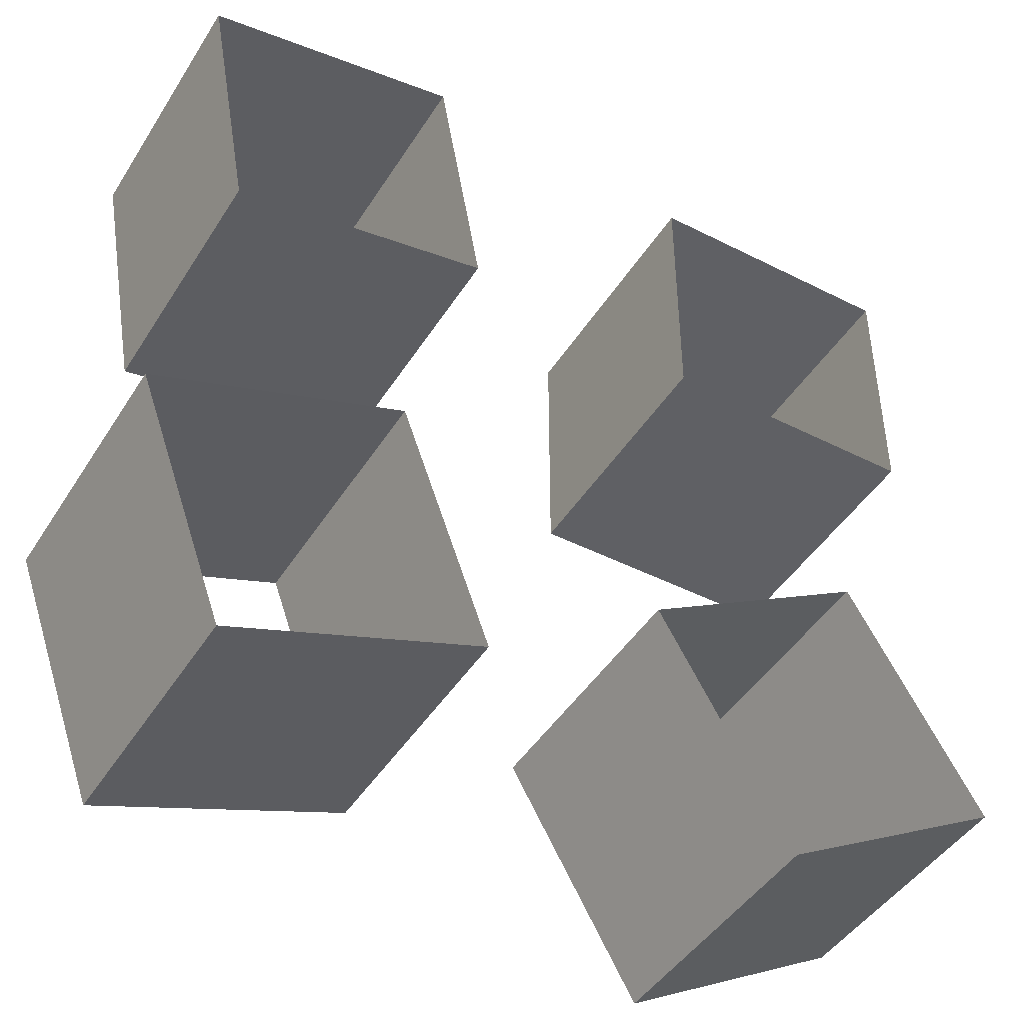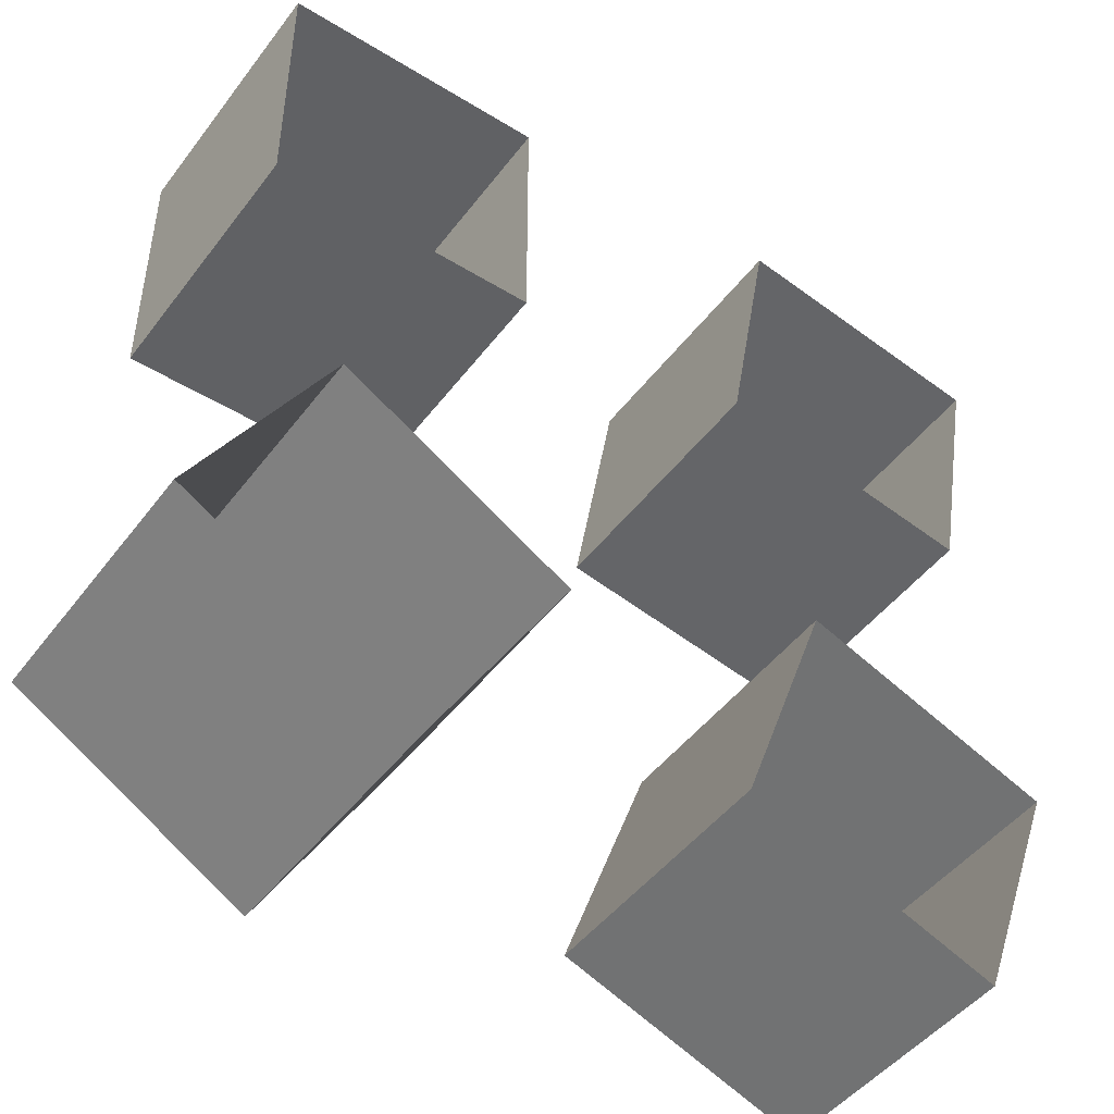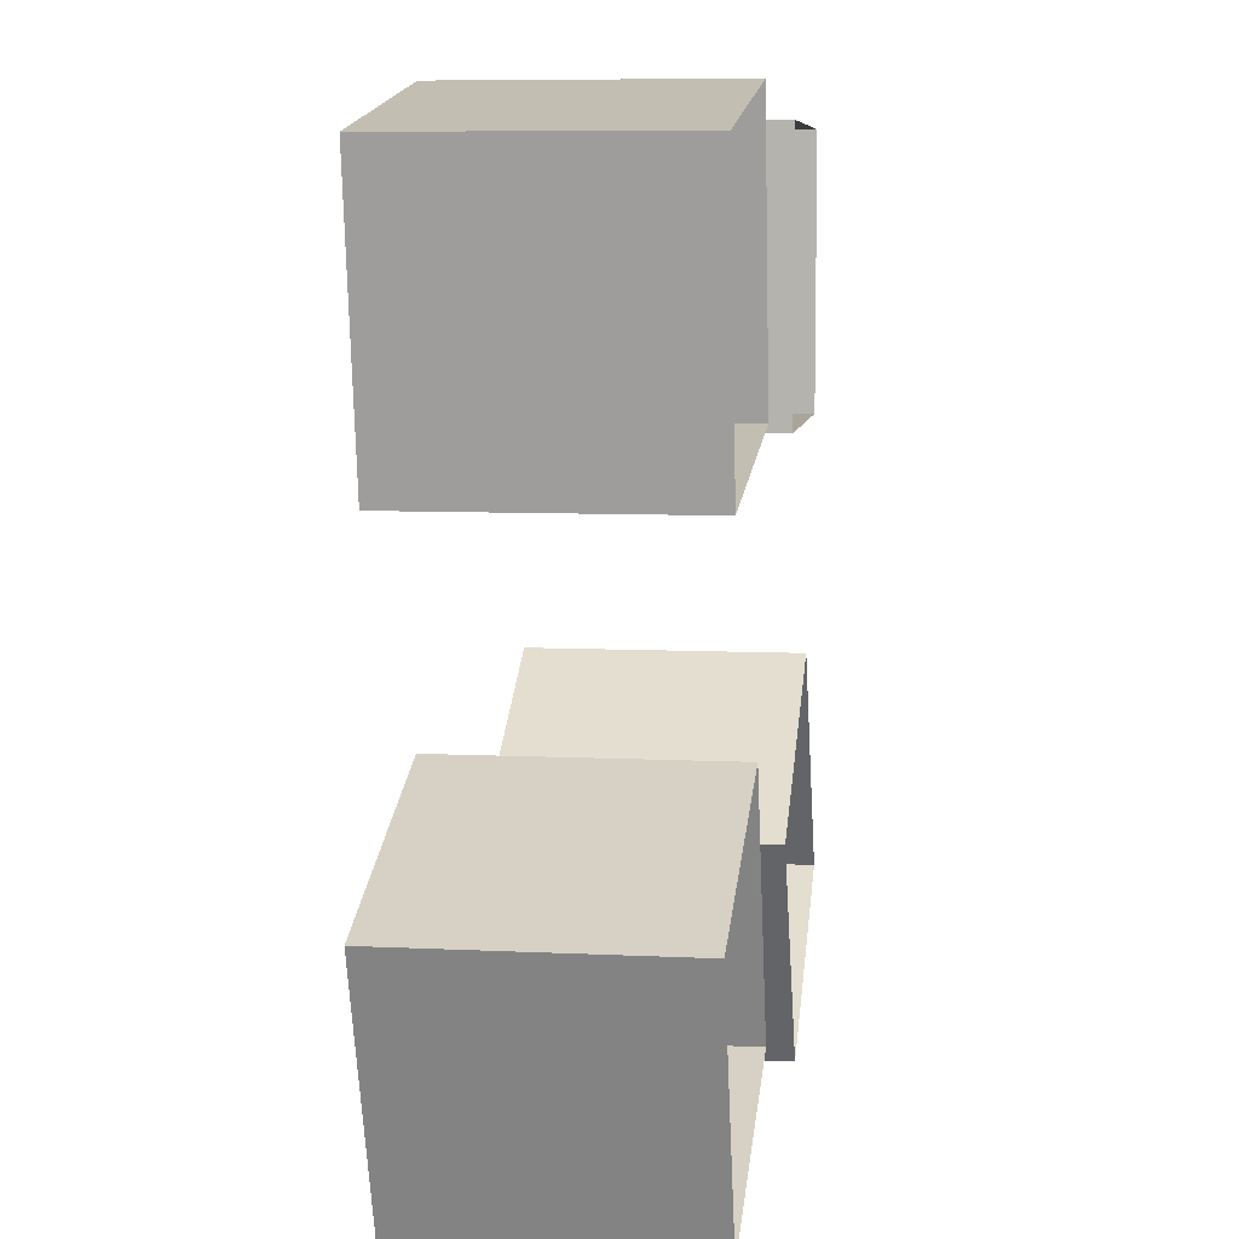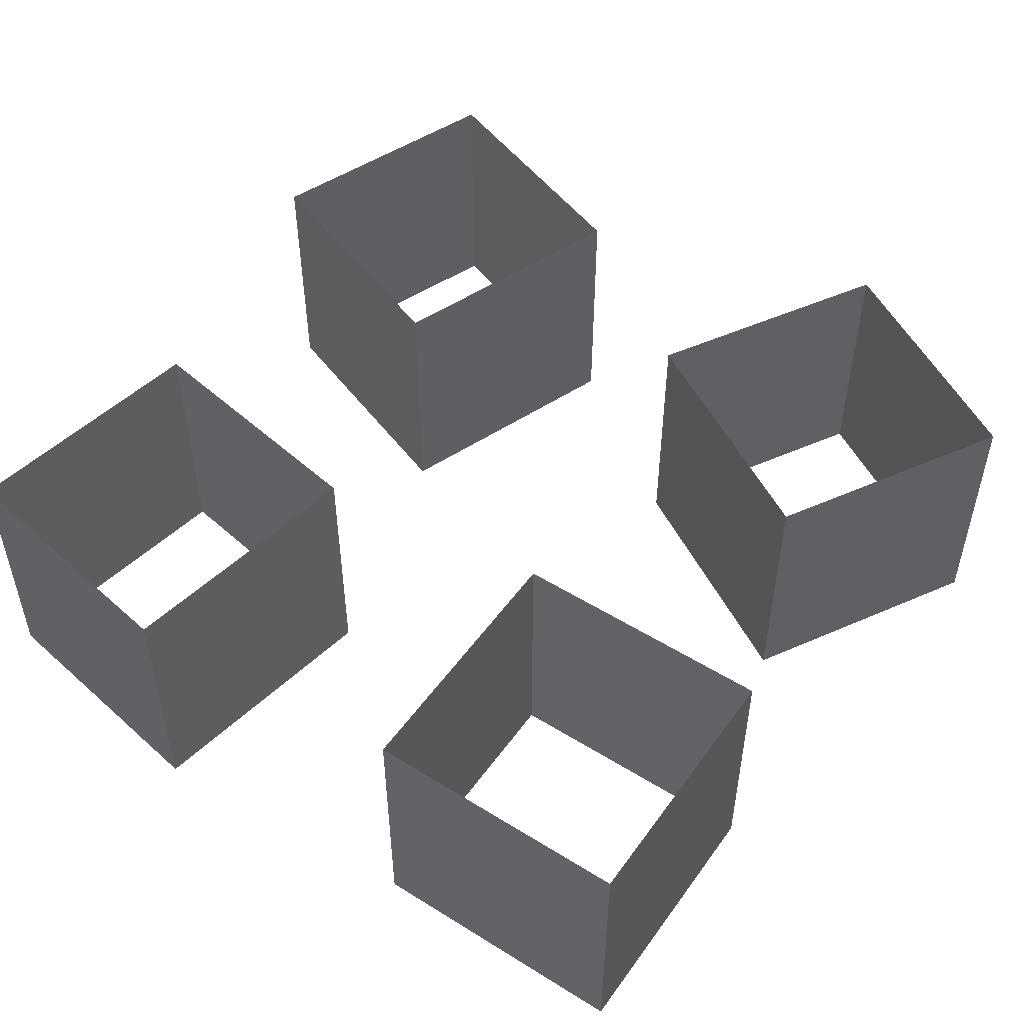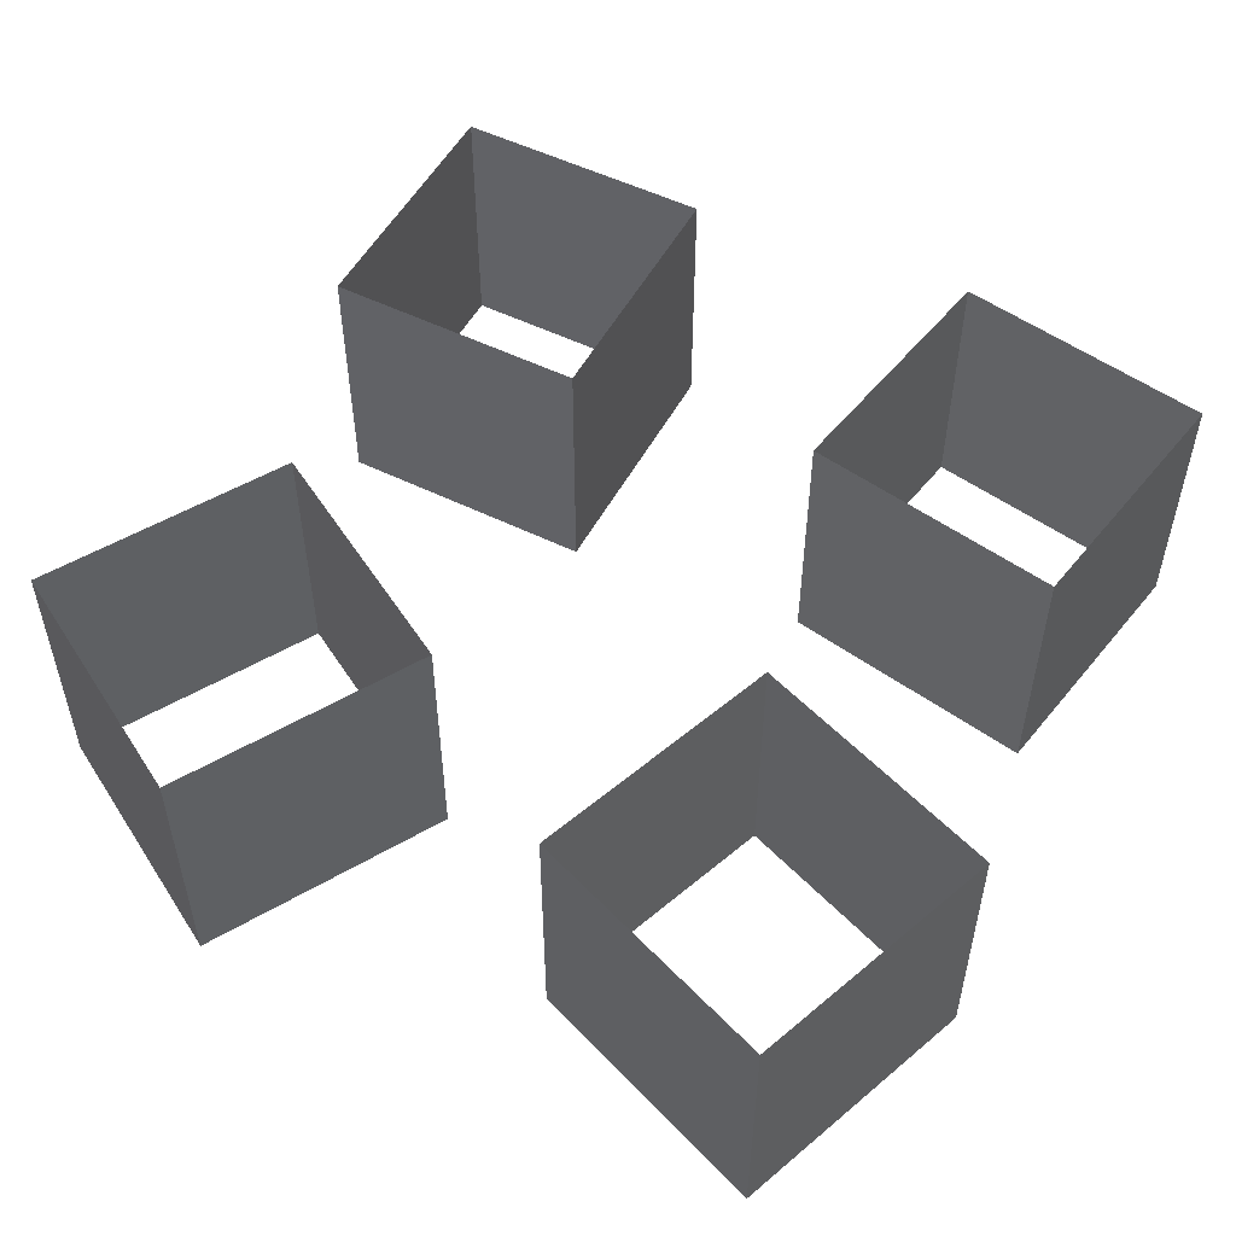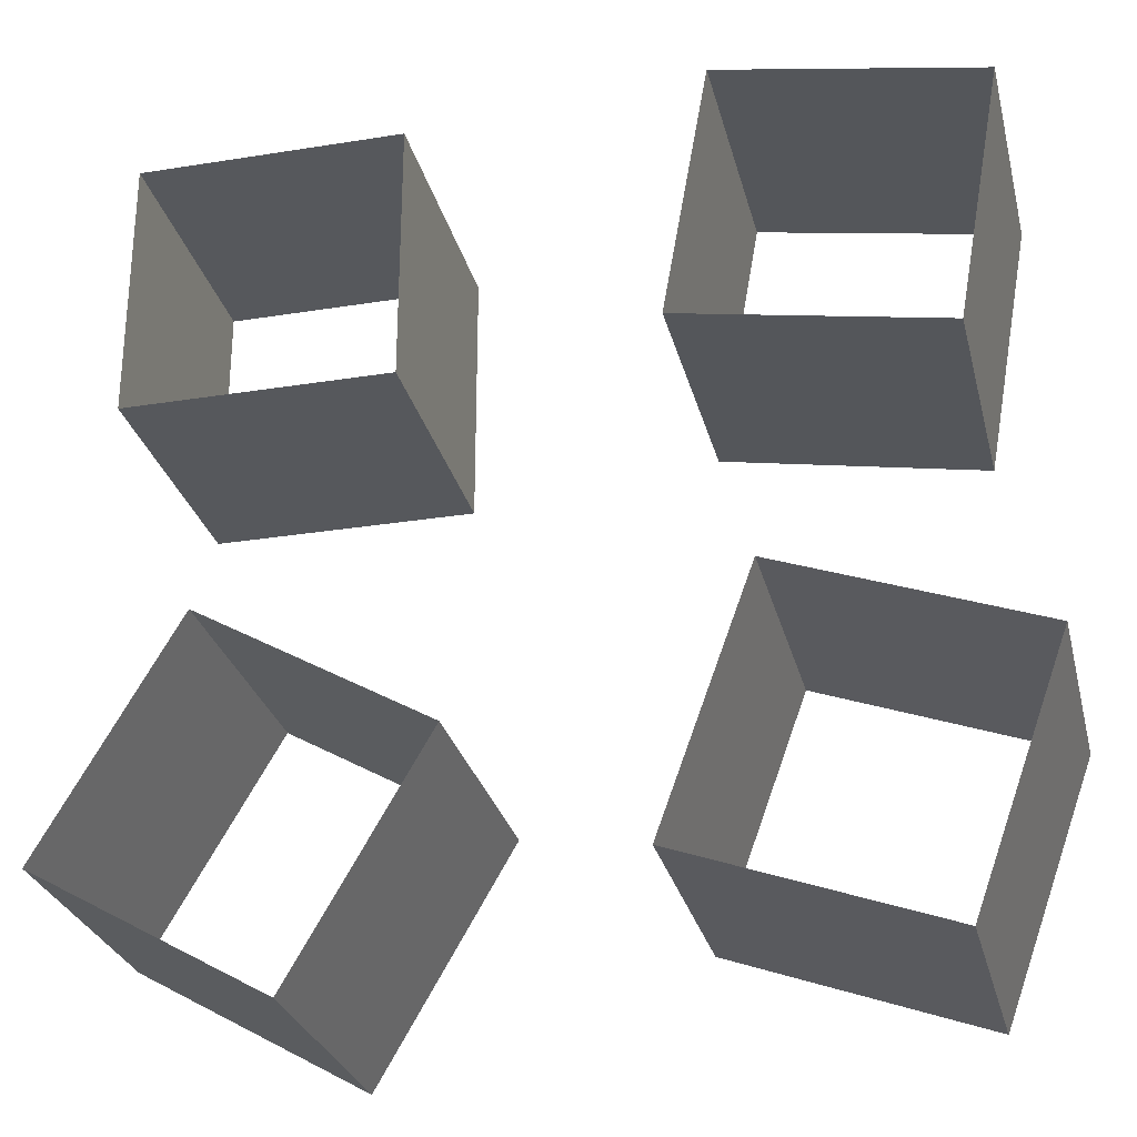
<metadata>
{"format":"obj","ext":"obj","renderer":"f3d","projection":"perspective","resolution":1024,"background":"white","views":[{"elev":-45.2,"azim":149.6,"up":"+Y"},{"elev":-46.8,"azim":-35.0,"up":"+Y"},{"elev":7.7,"azim":97.8,"up":"+Y"},{"elev":50.6,"azim":-145.7,"up":"+Z"},{"elev":52.5,"azim":27.9,"up":"+Z"},{"elev":-28.2,"azim":13.6,"up":"+Y"}]}
</metadata>
<code>
o Cube.003
v -1.366 -4.366 0
v -0.366 -2.634 0
v 1.366 -3.634 0
v 0.366 -5.366 0
v -1.366 -4.366 2
v -0.366 -2.634 2
v 1.366 -3.634 2
v 0.366 -5.366 2
v -1.366 -4.366 2
v -0.366 -2.634 2
v 1.366 -3.634 2
v 0.366 -5.366 2
f 5 6 1
f 6 7 3
f 7 8 4
f 8 5 4
f 8 7 11
f 6 5 9
f 7 6 10
f 5 8 12
f 6 2 1
f 2 6 3
f 3 7 4
f 5 1 4
f 12 8 11
f 10 6 9
f 11 7 10
f 9 5 12
o Cube.002
v 2.842 -0.8112 0
v 3.189 1.158 0
v 5.158 0.8112 0
v 4.811 -1.158 0
v 2.842 -0.8112 2
v 3.189 1.158 2
v 5.158 0.8112 2
v 4.811 -1.158 2
v 2.842 -0.8112 2
v 3.189 1.158 2
v 5.158 0.8112 2
v 4.811 -1.158 2
f 17 18 13
f 18 19 15
f 19 20 16
f 20 17 16
f 20 19 23
f 18 17 21
f 19 18 22
f 17 20 24
f 18 14 13
f 14 18 15
f 15 19 16
f 17 13 16
f 24 20 23
f 22 18 21
f 23 19 22
f 21 17 24
o Cube.001_Cube.000
v 2.718 -4.598 0
v 3.402 -2.718 0
v 5.282 -3.402 0
v 4.598 -5.282 0
v 2.718 -4.598 2
v 3.402 -2.718 2
v 5.282 -3.402 2
v 4.598 -5.282 2
v 2.718 -4.598 2
v 3.402 -2.718 2
v 5.282 -3.402 2
v 4.598 -5.282 2
f 29 30 25
f 30 31 27
f 31 32 28
f 32 29 28
f 32 31 35
f 30 29 33
f 31 30 34
f 29 32 36
f 30 26 25
f 26 30 27
f 27 31 28
f 29 25 28
f 36 32 35
f 34 30 33
f 35 31 34
f 33 29 36
o Cube_Cube.001
v -1 -1 0
v -1 1 0
v 1 1 0
v 1 -1 0
v -1 -1 2
v -1 1 2
v 1 1 2
v 1 -1 2
v -1 -1 2
v -1 1 2
v 1 1 2
v 1 -1 2
f 41 42 37
f 42 43 39
f 43 44 40
f 44 41 37
f 44 43 47
f 42 41 45
f 43 42 46
f 41 44 48
f 42 38 37
f 38 42 39
f 39 43 40
f 40 44 37
f 48 44 47
f 46 42 45
f 47 43 46
f 45 41 48

</code>
